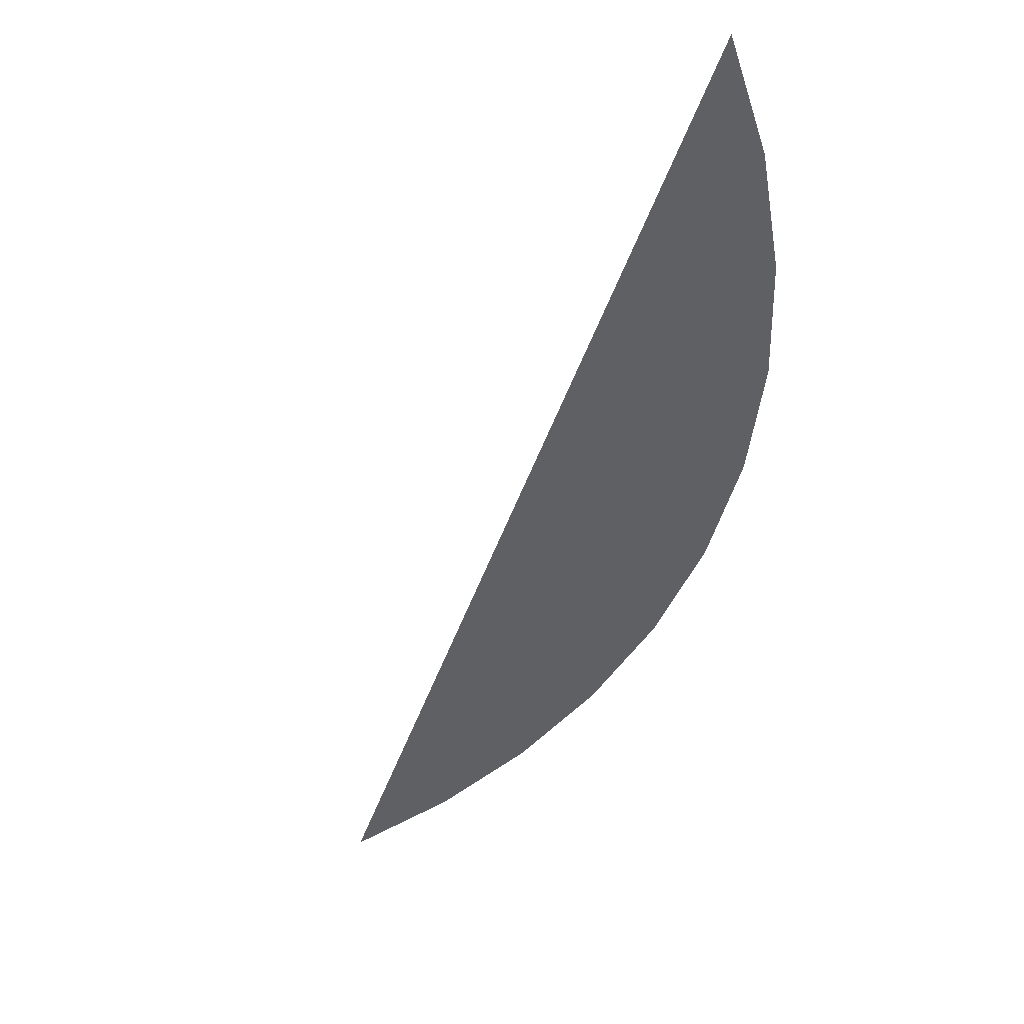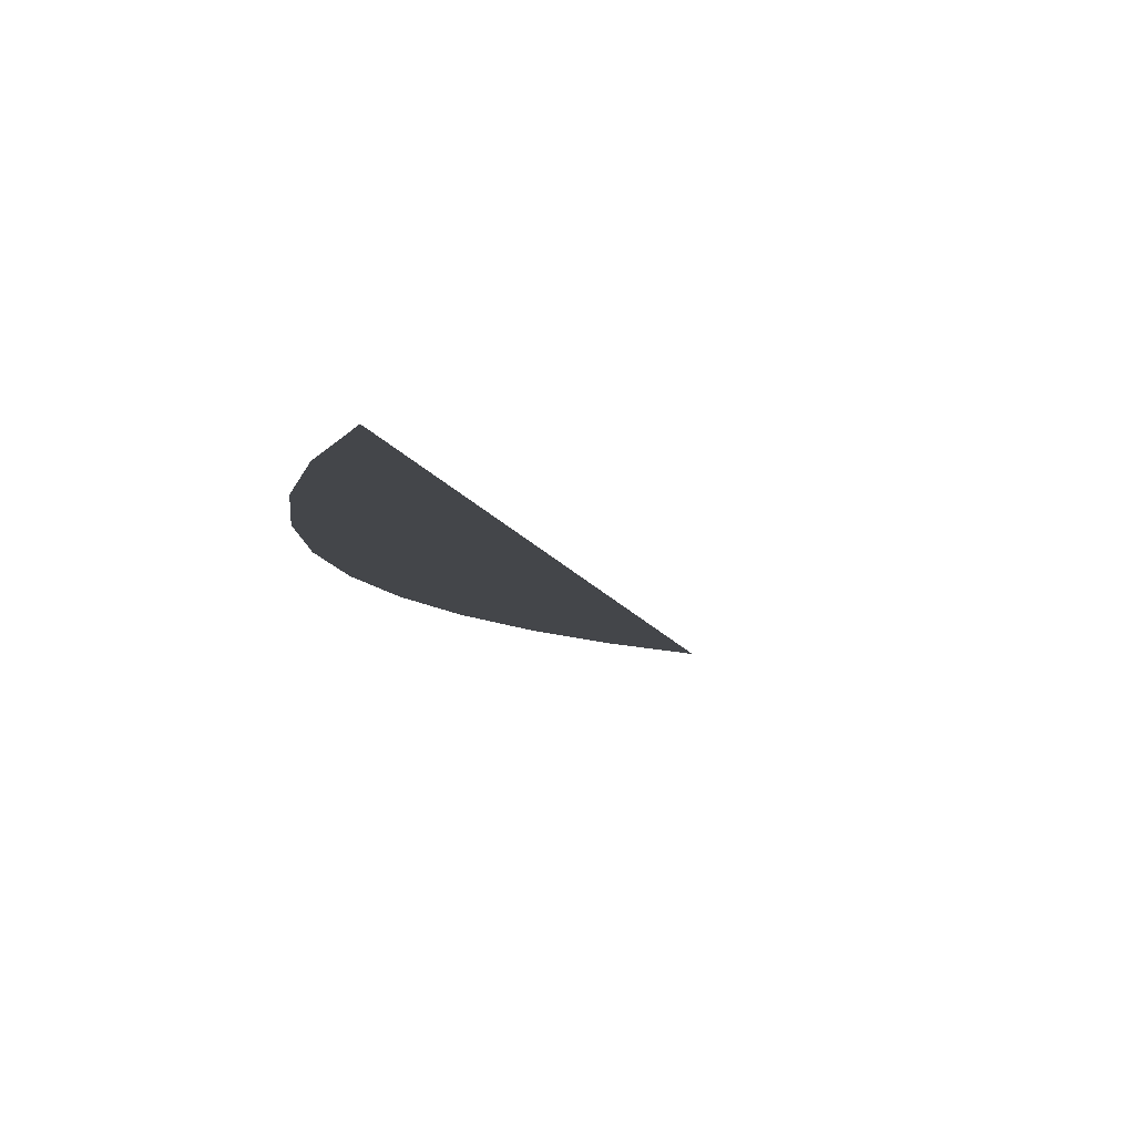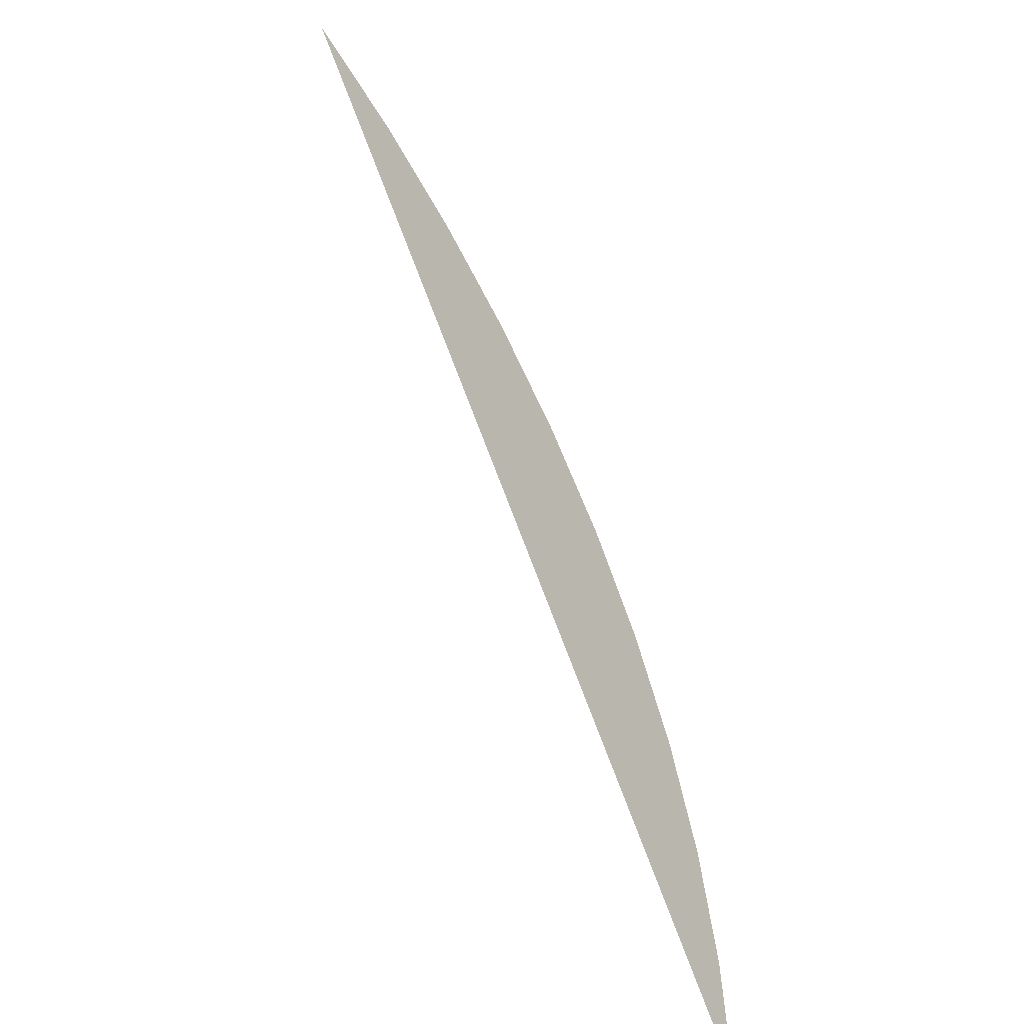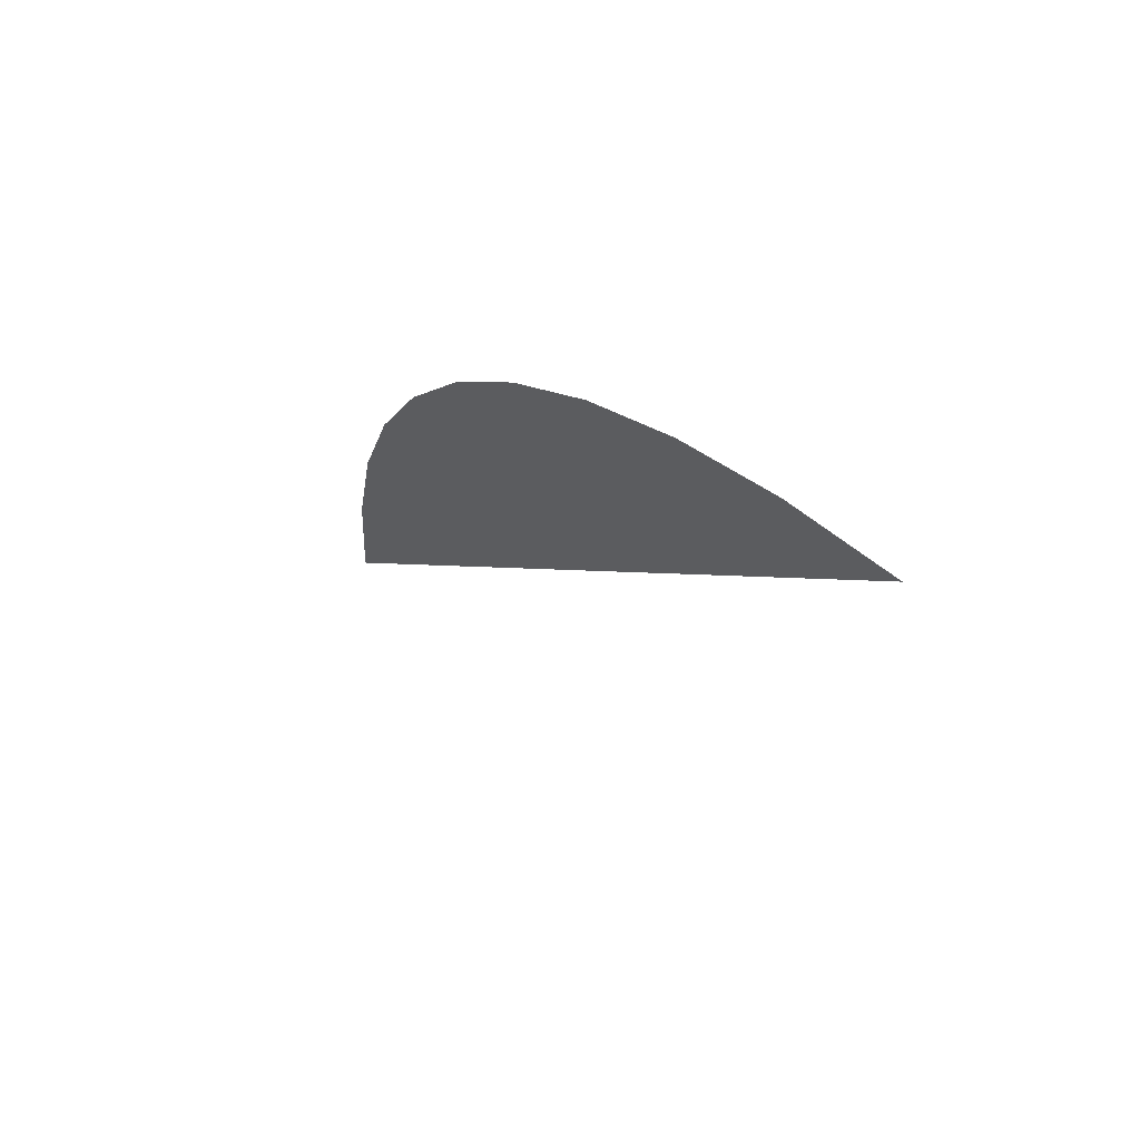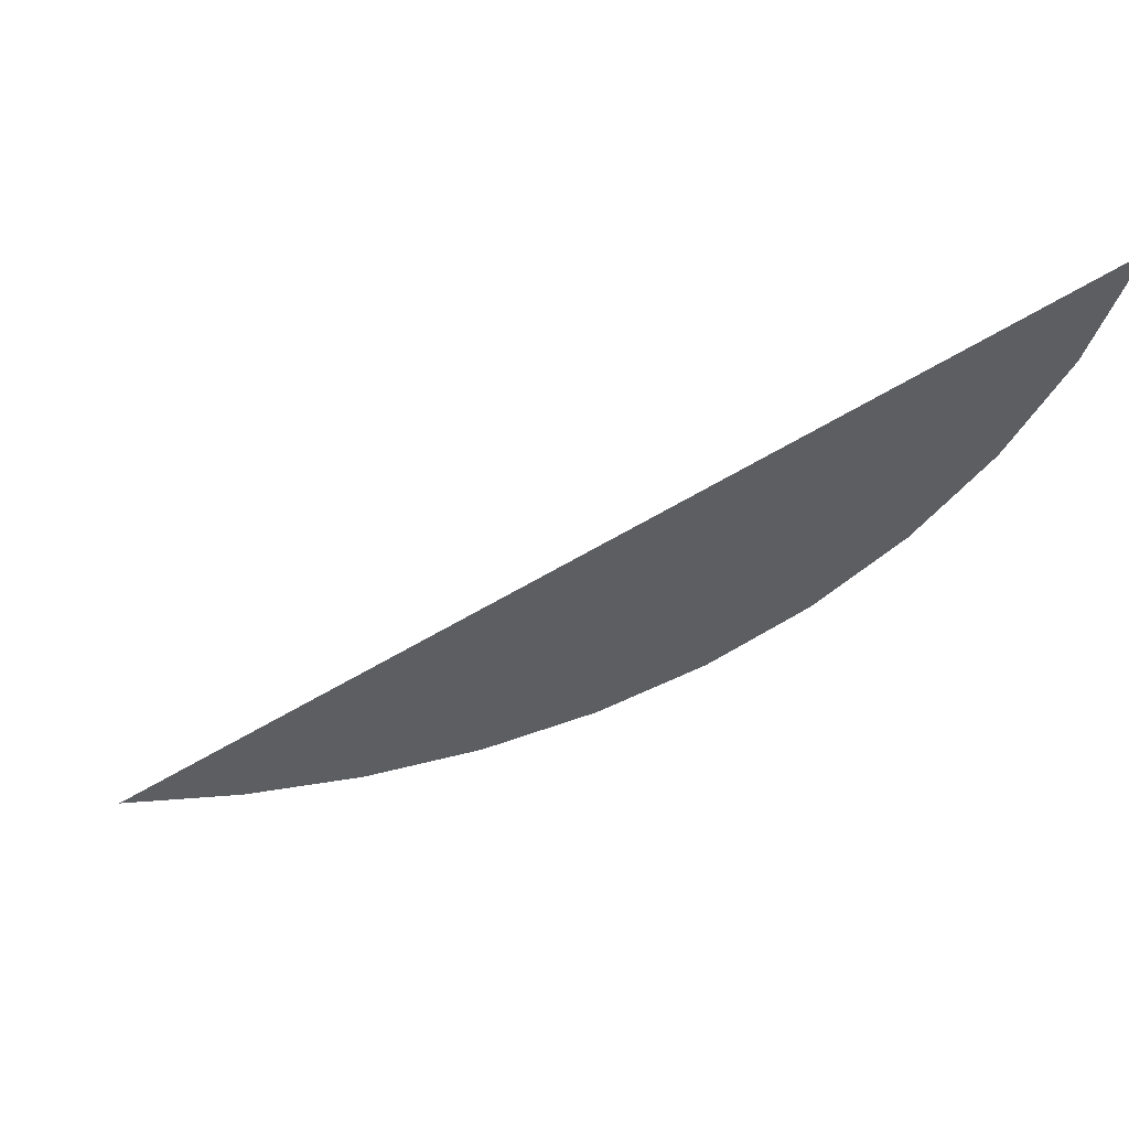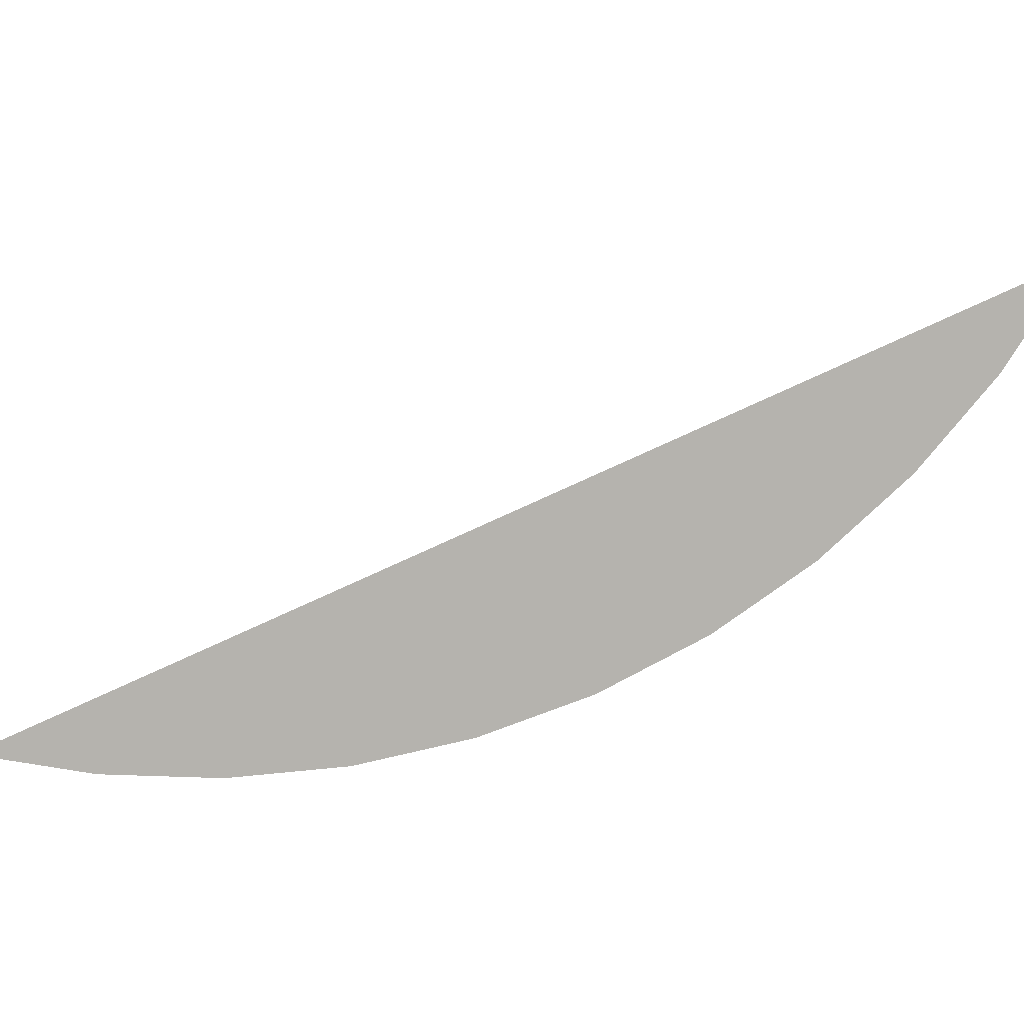
<metadata>
{"format":"obj","ext":"obj","renderer":"f3d","projection":"perspective","resolution":1024,"background":"white","views":[{"elev":-42.4,"azim":-54.7,"up":"+Y"},{"elev":-9.5,"azim":155.9,"up":"+Y"},{"elev":-50.1,"azim":-54.9,"up":"+Z"},{"elev":60.3,"azim":-129.7,"up":"+Z"},{"elev":-38.1,"azim":-86.5,"up":"+Y"},{"elev":-79.9,"azim":-103.1,"up":"+Y"}]}
</metadata>
<code>
v 0.05 0 0
v 0.04957 0 0.006525
v 0.04829 0 0.01294
v 0.05 0 0
v 0.04829 0 0.01294
v 0.04619 0 0.01913
v 0.05 0 0
v 0.04619 0 0.01913
v 0.0433 0 0.025
v 0.05 0 0
v 0.0433 0 0.025
v 0.03967 0 0.03044
v 0.05 0 0
v 0.03967 0 0.03044
v 0.03535 0 0.03535
v 0.05 0 0
v 0.03535 0 0.03535
v 0.03044 0 0.03967
v 0.05 0 0
v 0.03044 0 0.03967
v 0.025 0 0.0433
v 0.05 0 0
v 0.025 0 0.0433
v 0.01913 0 0.04619
v 0.05 0 0
v 0.01913 0 0.04619
v 0.01294 0 0.04829
g mesh3121
f 1 2 3
f 4 5 6
f 7 8 9
f 10 11 12
f 13 14 15
f 16 17 18
f 19 20 21
f 22 23 24
f 25 26 27

</code>
